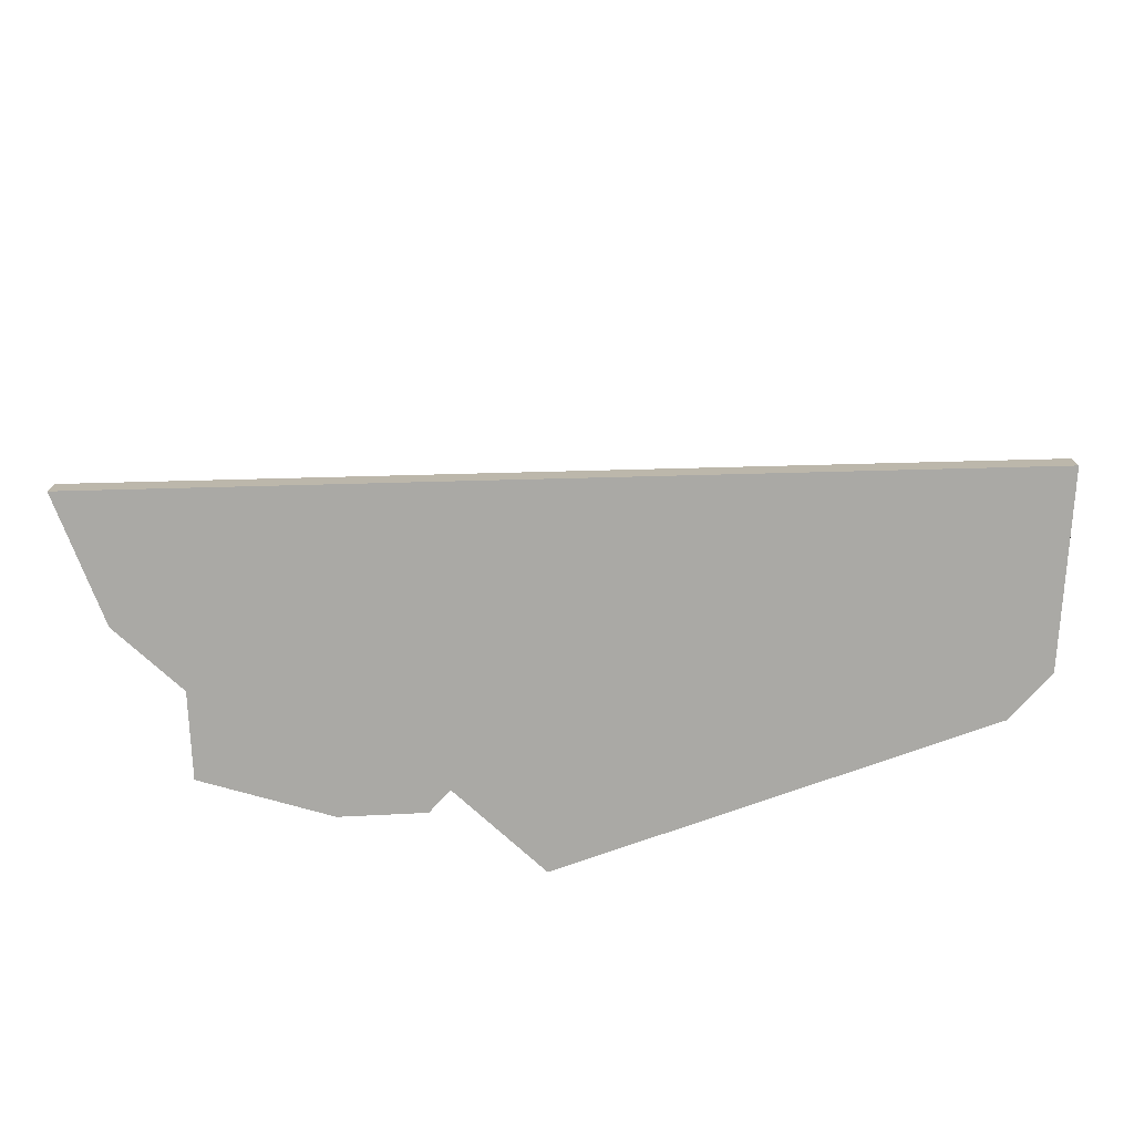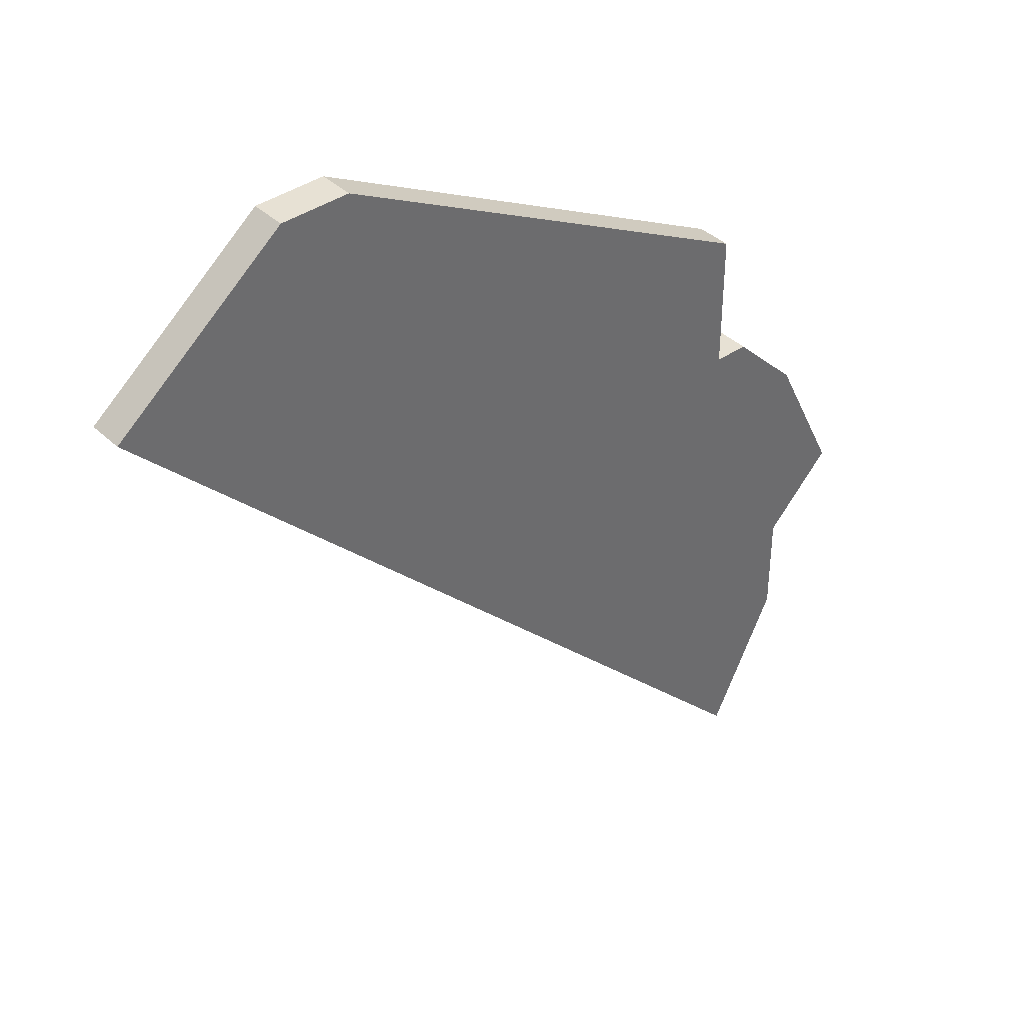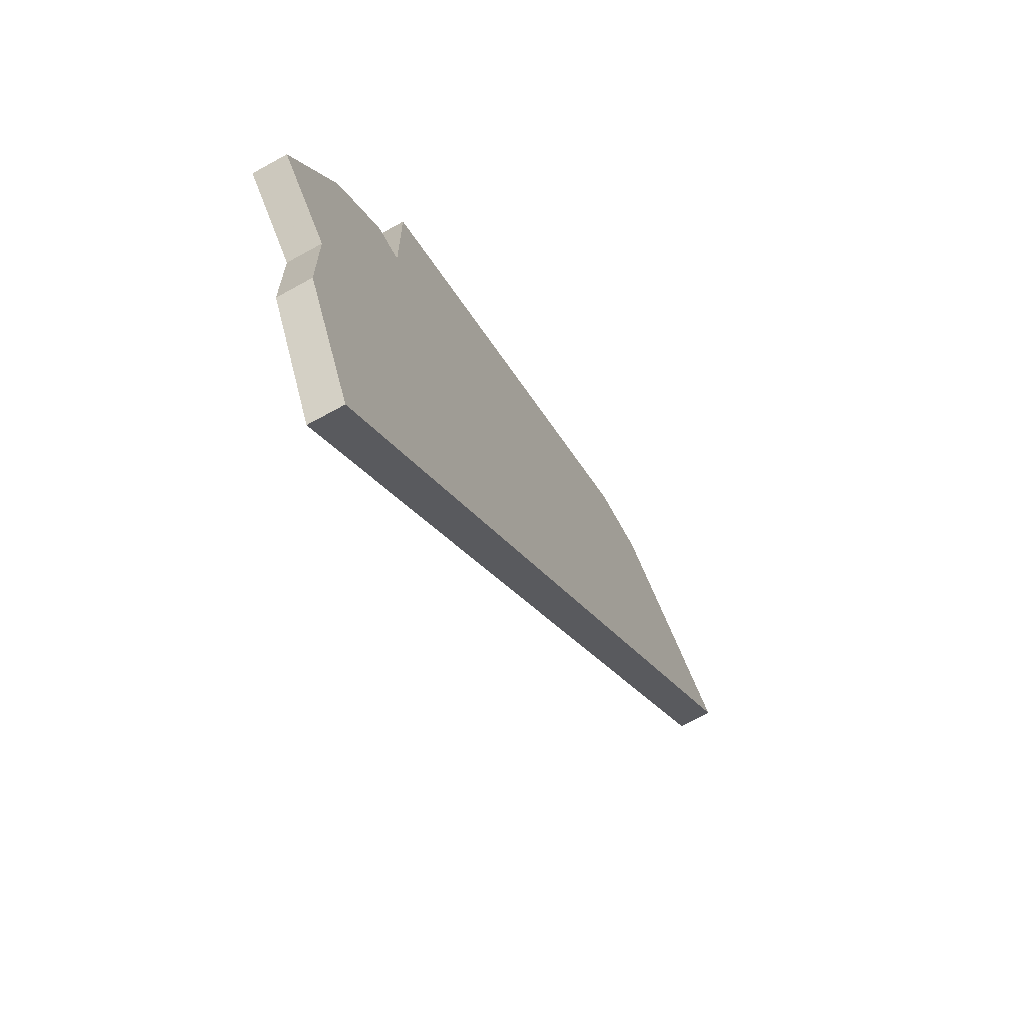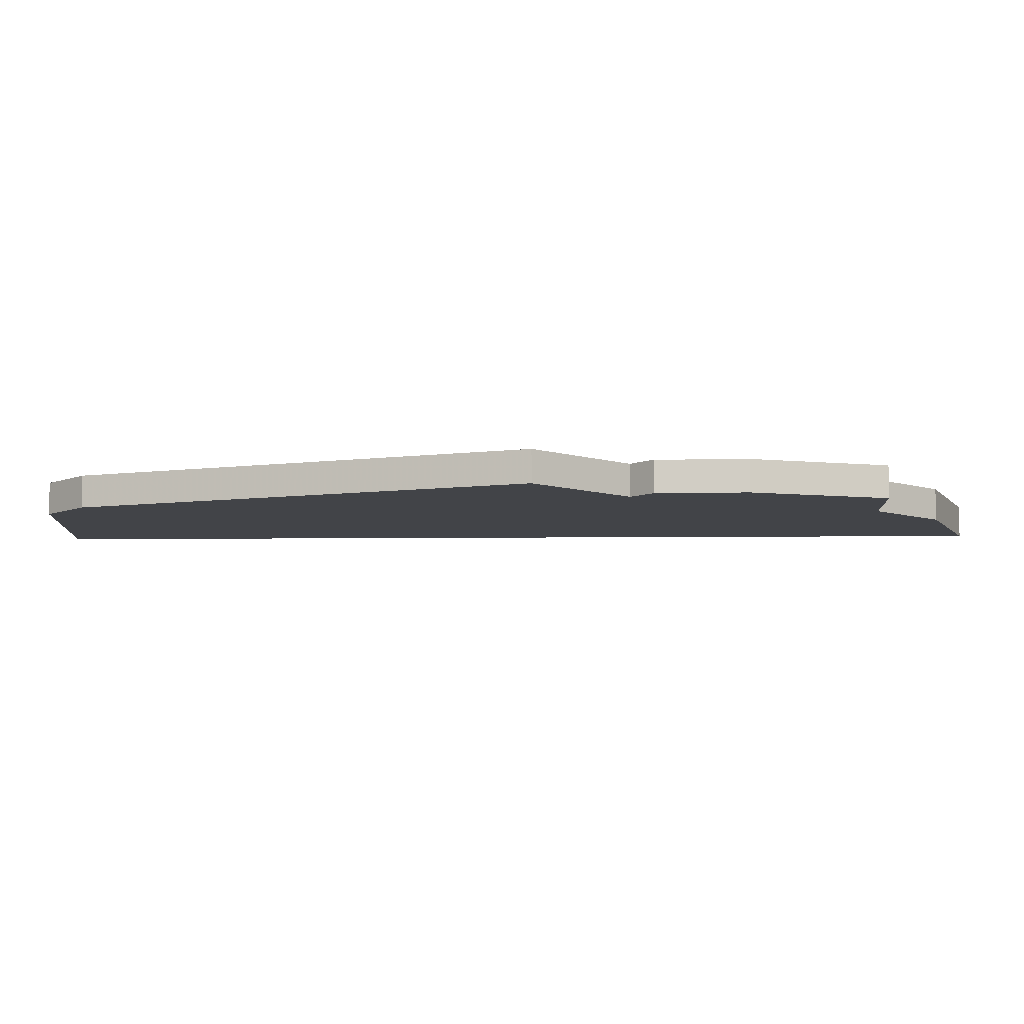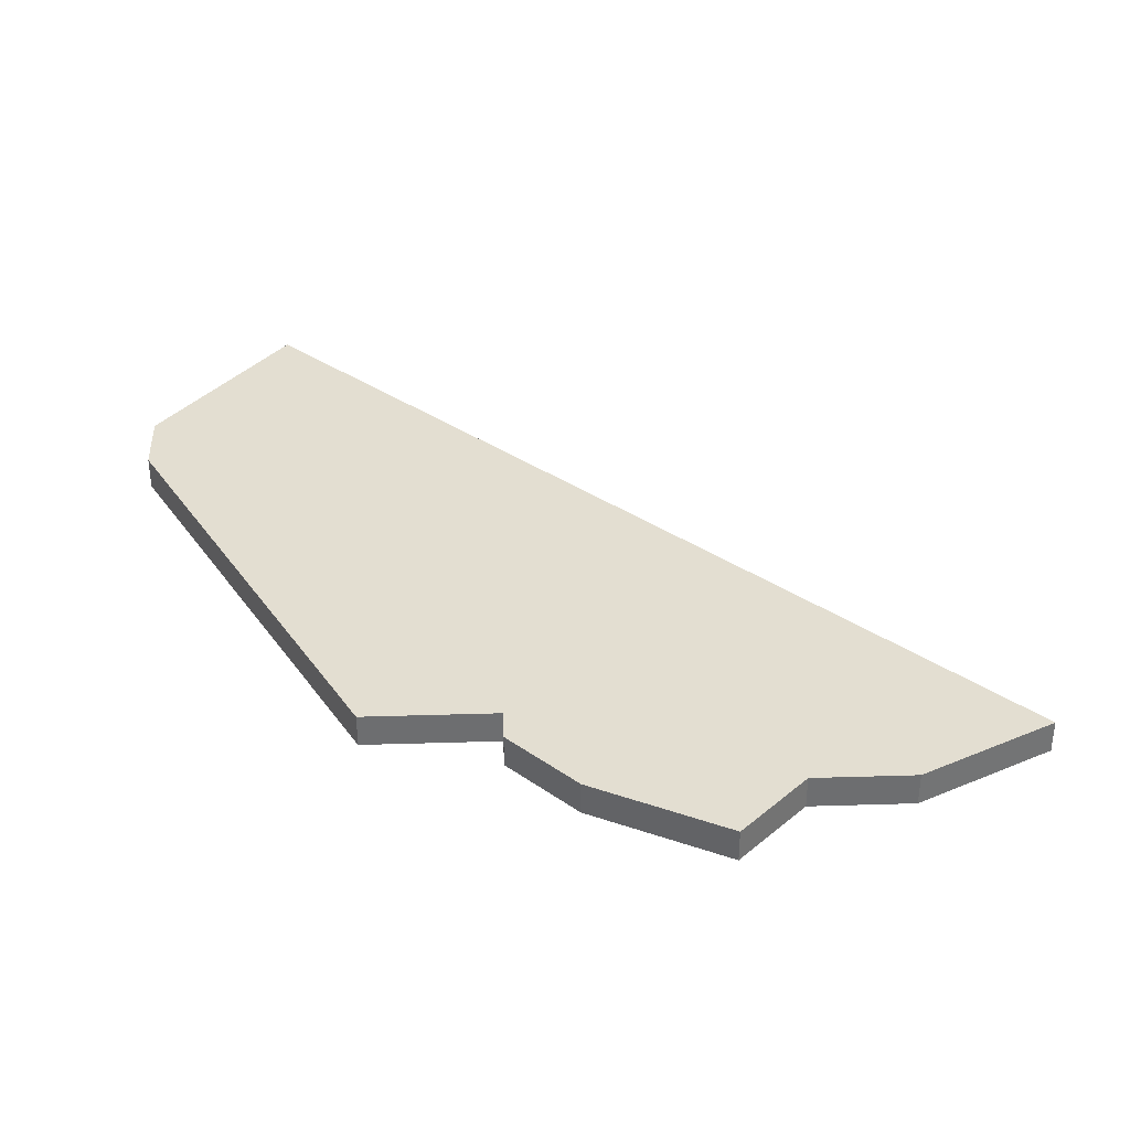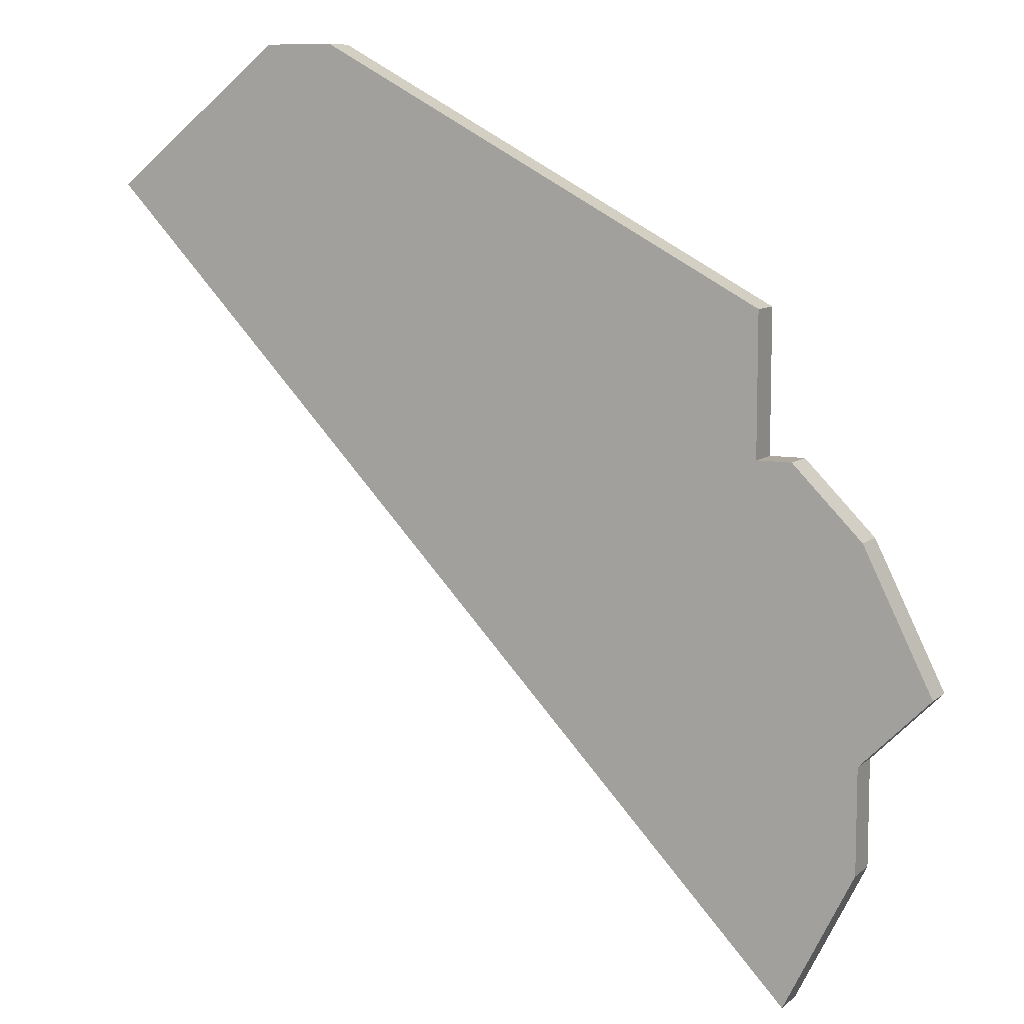
<metadata>
{"format":"obj","ext":"obj","renderer":"f3d","projection":"perspective","resolution":1024,"background":"white","views":[{"elev":-75.4,"azim":47.8,"up":"+Z"},{"elev":39.5,"azim":139.2,"up":"+Y"},{"elev":-68.5,"azim":-61.0,"up":"+Y"},{"elev":-7.9,"azim":-132.0,"up":"+Z"},{"elev":36.0,"azim":-92.3,"up":"+Z"},{"elev":9.1,"azim":-153.1,"up":"+Y"}]}
</metadata>
<code>
v 3527 -1338 0
v 3527 -1342 0
v 3526 -1342 0
v 3524 -1344 0
v 3522 -1348 0
v 3524 -1350 0
v 3524 -1353 0
v 3526 -1357 0
v 3547 -1335 0
v 3542 -1331 0
v 3540 -1331 0
v 3527 -1338 1
v 3527 -1342 1
v 3526 -1342 1
v 3524 -1344 1
v 3522 -1348 1
v 3524 -1350 1
v 3524 -1353 1
v 3526 -1357 1
v 3547 -1335 1
v 3542 -1331 1
v 3540 -1331 1
f 2 1 11
f 4 3 2
f 6 5 4
f 8 7 6
f 10 9 8
f 2 11 10
f 6 4 2
f 10 8 6
f 6 2 10
f 22 12 13
f 13 14 15
f 15 16 17
f 17 18 19
f 19 20 21
f 21 22 13
f 13 15 17
f 17 19 21
f 21 13 17
f 13 12 2
f 2 12 1
f 14 13 3
f 3 13 2
f 15 14 4
f 4 14 3
f 16 15 5
f 5 15 4
f 17 16 6
f 6 16 5
f 18 17 7
f 7 17 6
f 19 18 8
f 8 18 7
f 20 19 9
f 9 19 8
f 21 20 10
f 10 20 9
f 12 22 1
f 1 22 11
f 22 21 11
f 11 21 10

</code>
